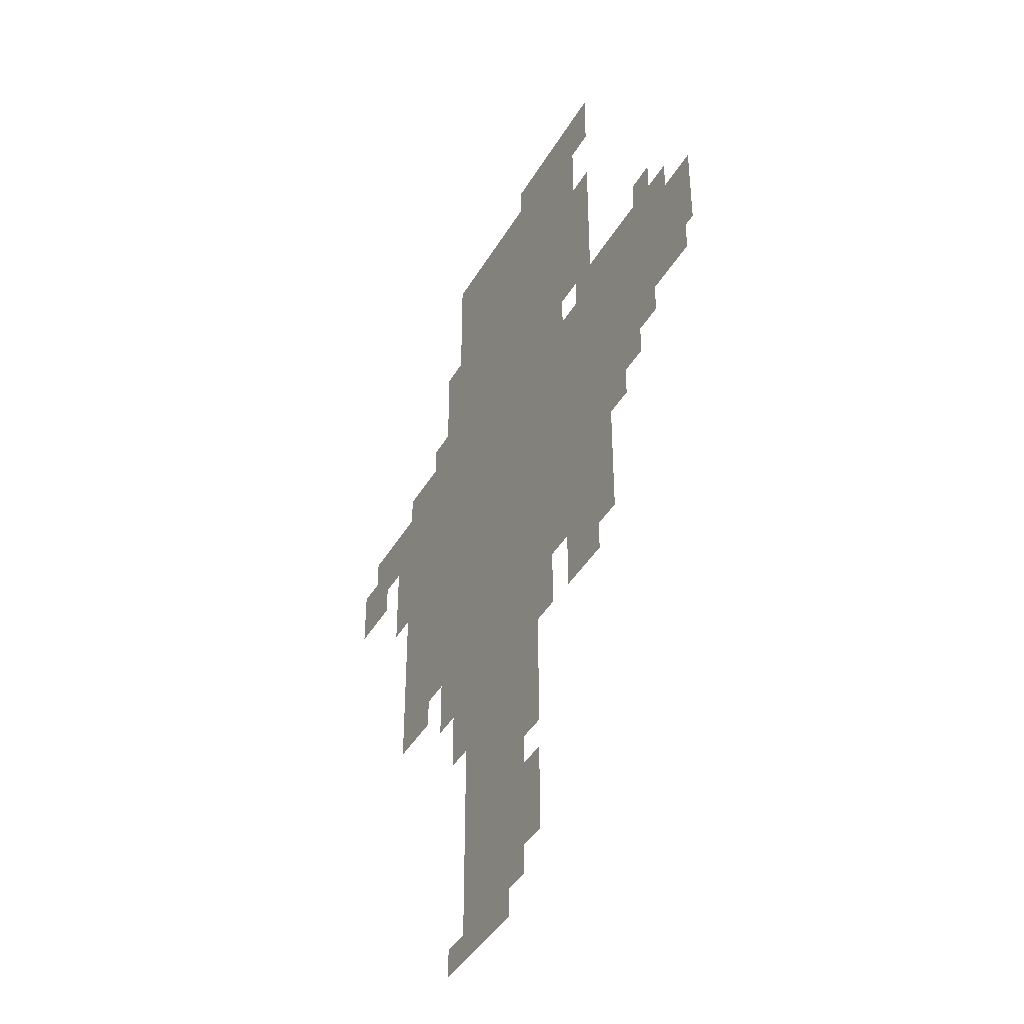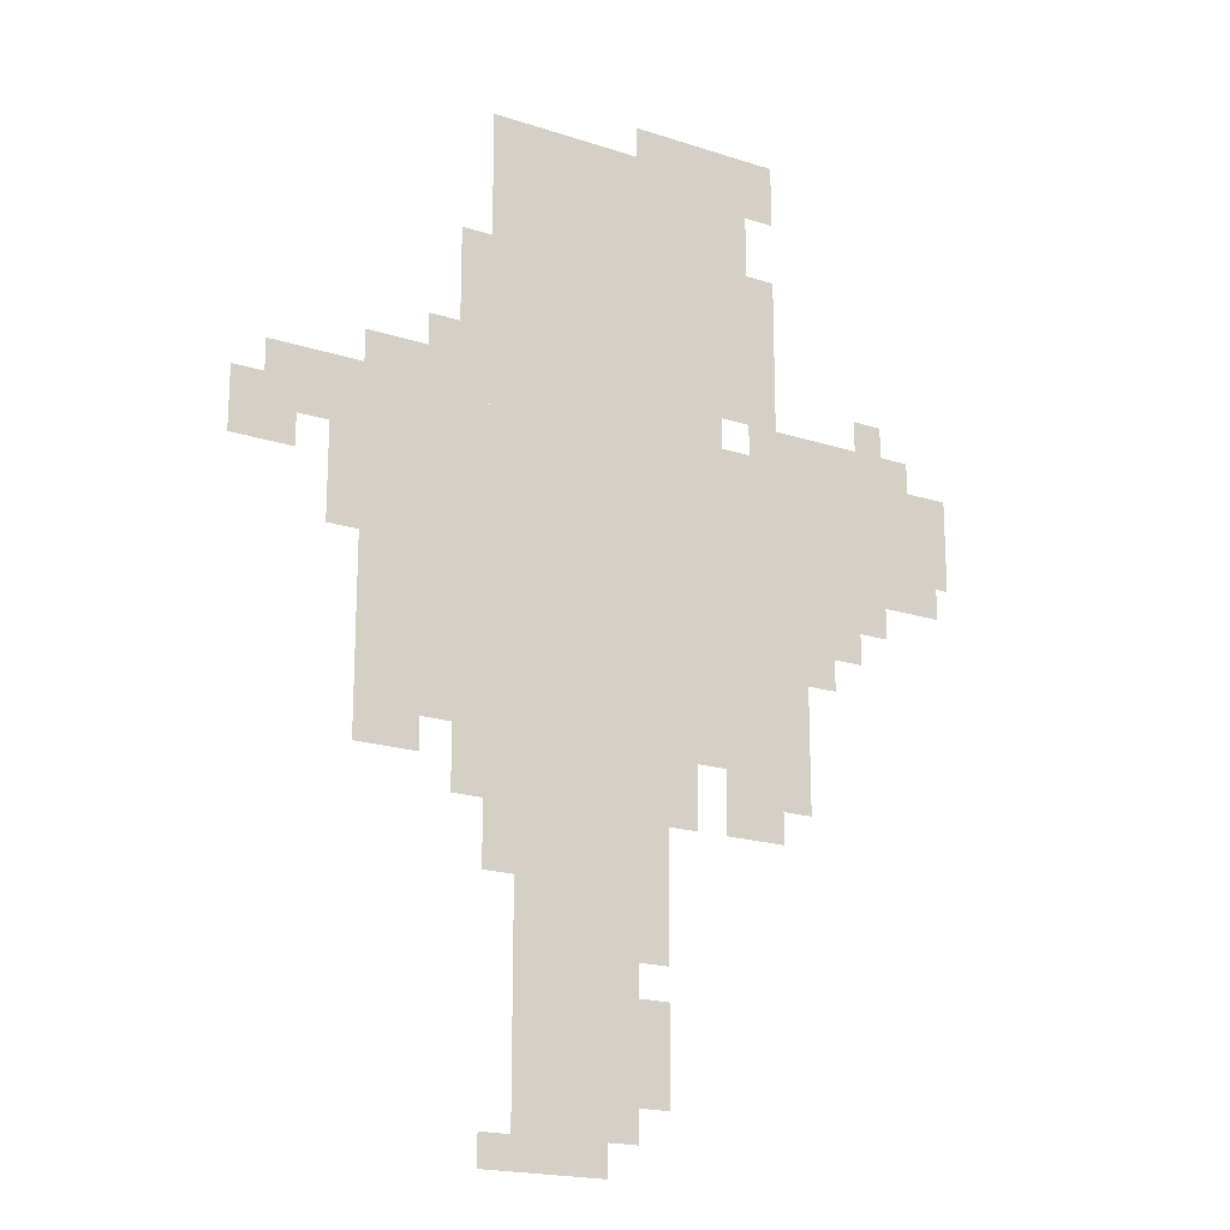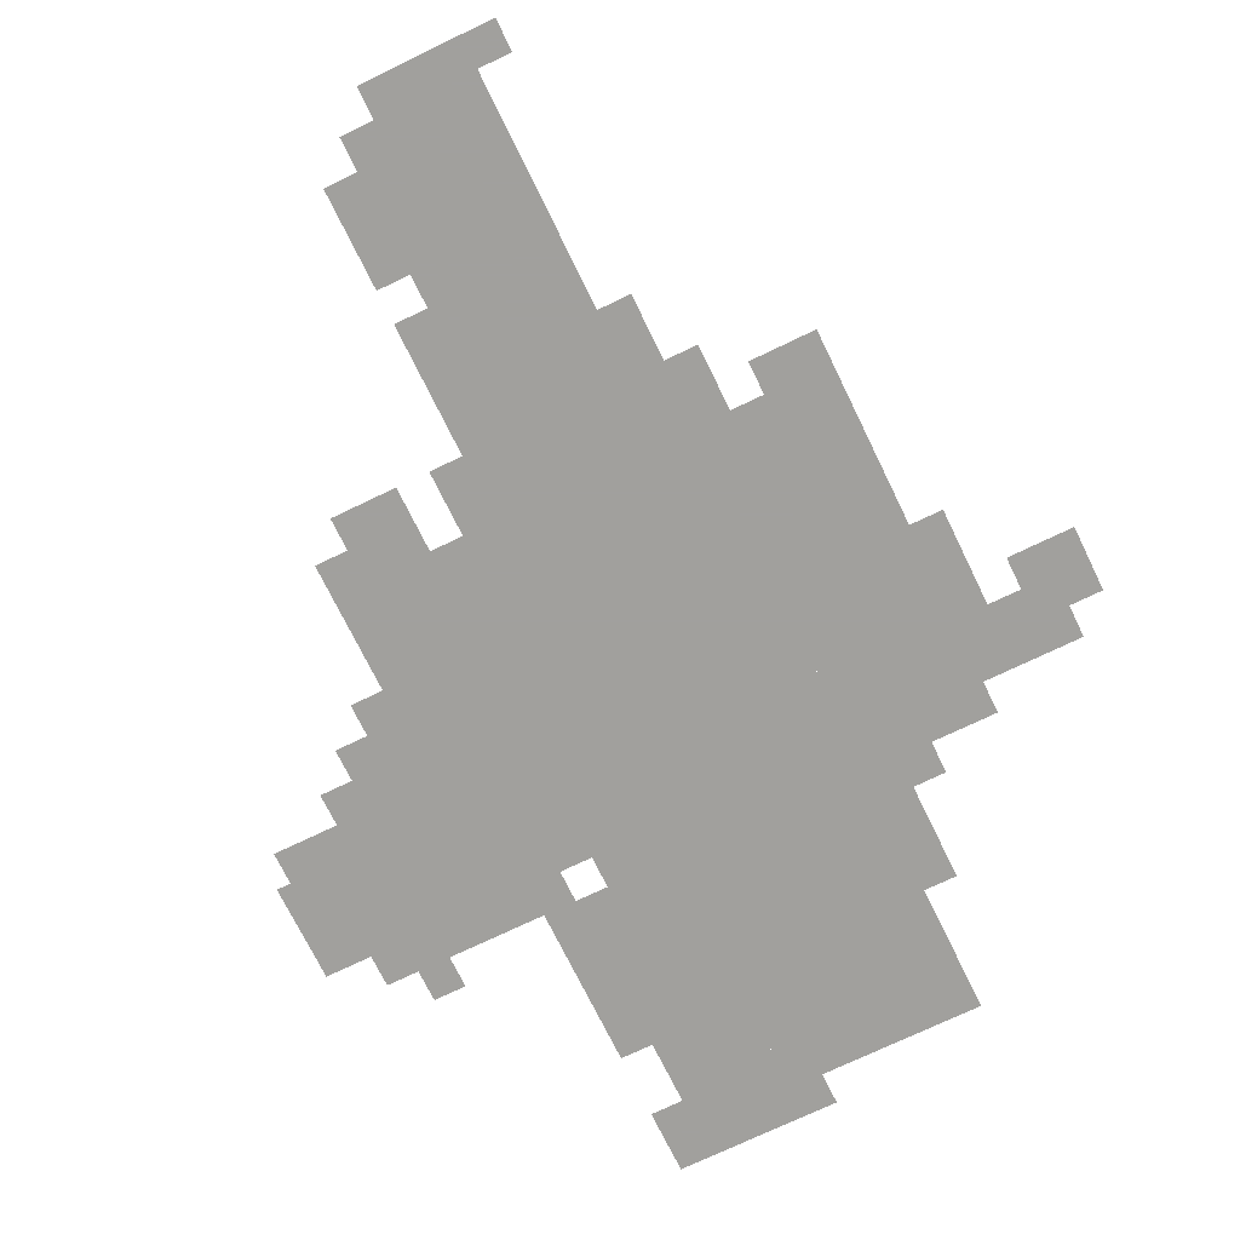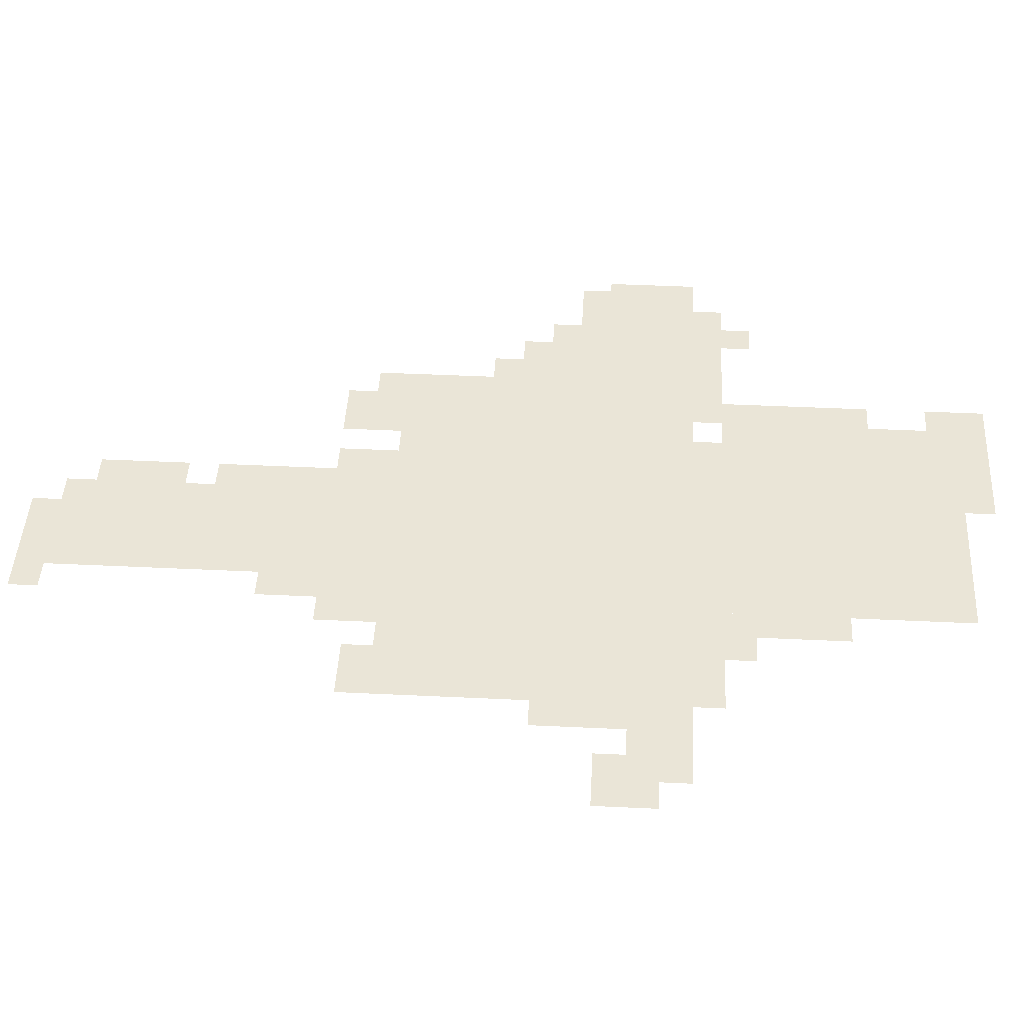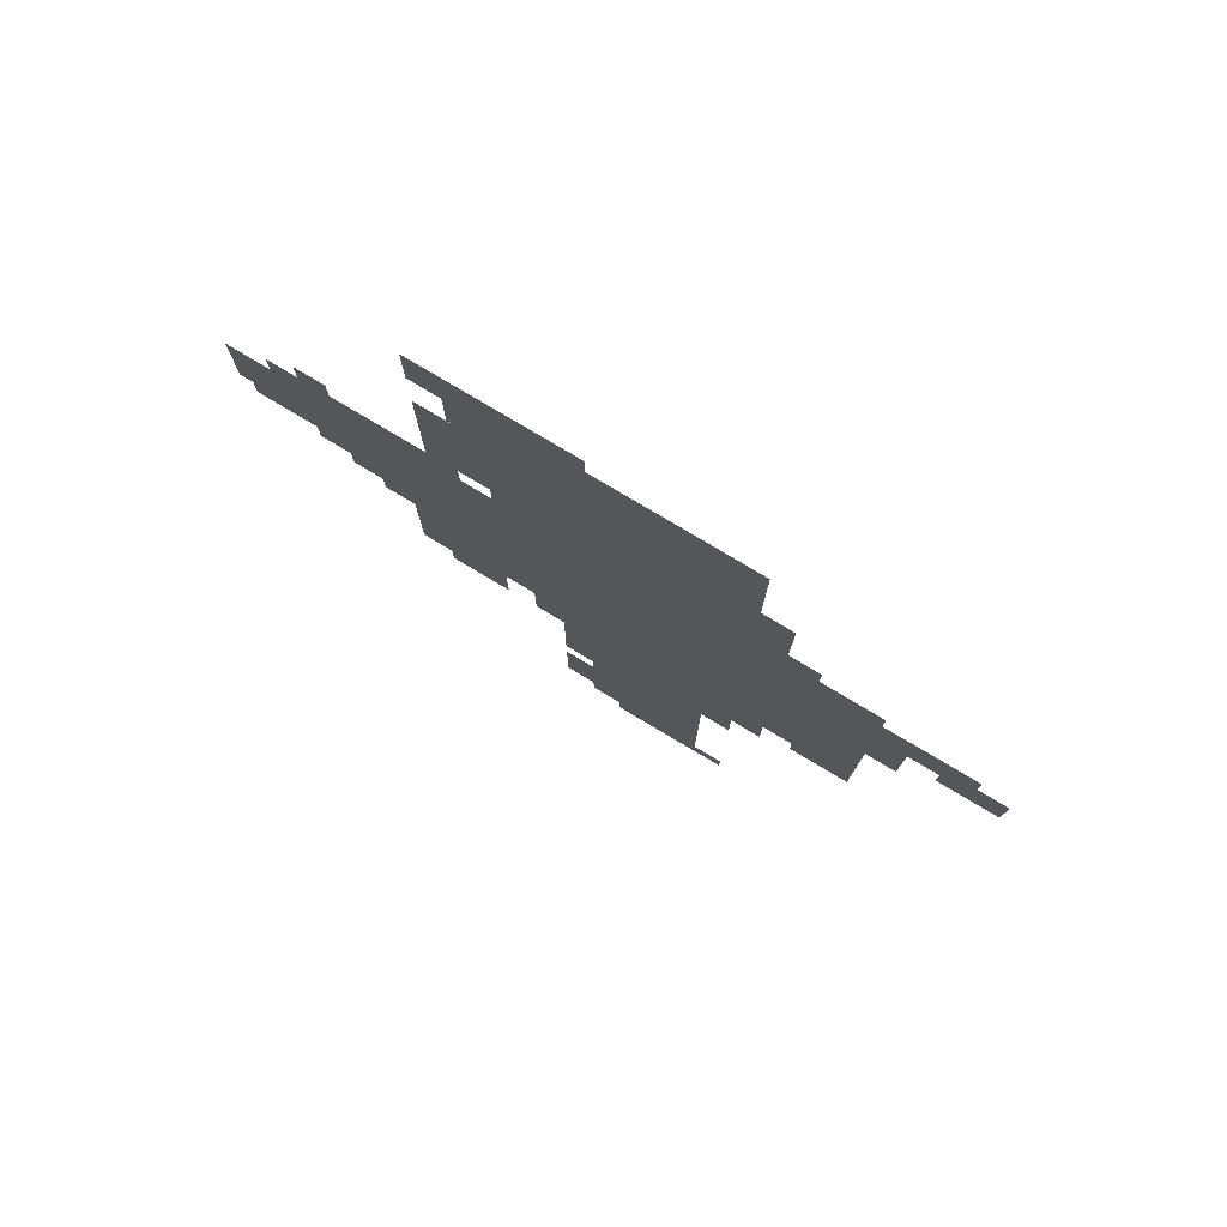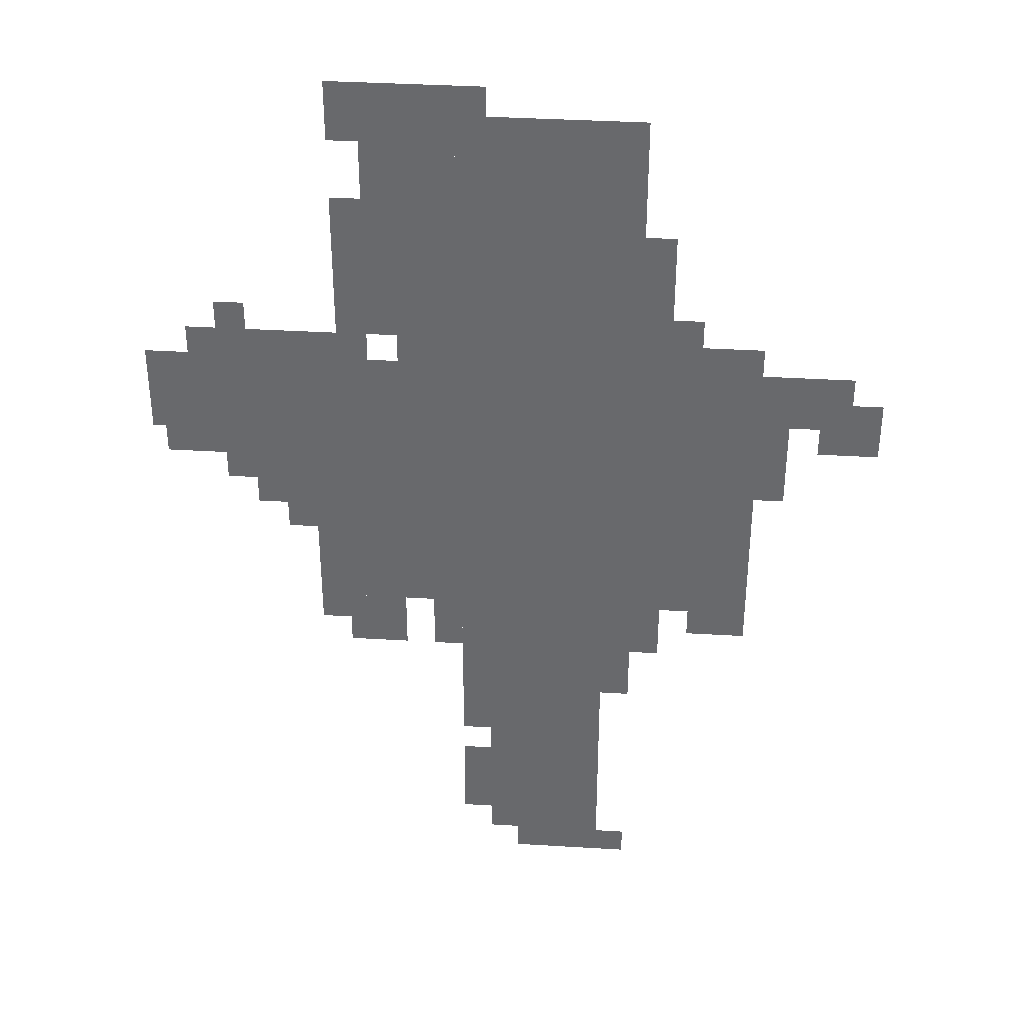
<metadata>
{"format":"obj","ext":"obj","renderer":"f3d","projection":"perspective","resolution":1024,"background":"white","views":[{"elev":-41.7,"azim":-118.0,"up":"+Y"},{"elev":-19.1,"azim":148.2,"up":"+Y"},{"elev":-71.7,"azim":25.9,"up":"+Z"},{"elev":44.2,"azim":93.2,"up":"+Z"},{"elev":78.8,"azim":30.8,"up":"+Y"},{"elev":36.7,"azim":4.5,"up":"+Y"}]}
</metadata>
<code>
g kenisibao-mesh
v -256 607 0
v -256 991 0
v -448 991 0
v -448 607 0
v -256 255 0
v -256 607 0
v -448 607 0
v -448 255 0
v -128 543 0
v -128 735 0
v -256 735 0
v -256 543 0
v -480 383 0
v -480 543 0
v -608 543 0
v -608 383 0
v -608 575 0
v -608 735 0
v -736 735 0
v -736 575 0
v -128 383 0
v -128 543 0
v -256 543 0
v -256 383 0
v -480 543 0
v -480 703 0
v -608 703 0
v -608 543 0
v -480 735 0
v -480 895 0
v -576 895 0
v -576 735 0
v -288 127 0
v -288 255 0
v -384 255 0
v -384 127 0
v -288 0 0
v -288 127 0
v -384 127 0
v -384 0 0
v -448 671 0
v -448 1023 0
v -480 1023 0
v -480 671 0
v -448 319 0
v -448 671 0
v -480 671 0
v -480 319 0
v -480 895 0
v -480 1023 0
v -544 1023 0
v -544 895 0
v -32 639 0
v -32 703 0
v -128 703 0
v -128 639 0
v -736 607 0
v -736 703 0
v -782 703 0
v -782 607 0
v -512 319 0
v -512 383 0
v -576 383 0
v -576 319 0
v -384 127 0
v -384 255 0
v -416 255 0
v -416 127 0
v -384 31 0
v -384 127 0
v -416 127 0
v -416 31 0
v 0 607 0
v 0 671 0
v -32 671 0
v -32 607 0
v -544 959 0
v -544 1023 0
v -576 1023 0
v -576 959 0
v -544 703 0
v -544 735 0
v -608 735 0
v -608 703 0
v -640 511 0
v -640 575 0
v -672 575 0
v -672 511 0
v -416 191 0
v -416 255 0
v -448 255 0
v -448 191 0
v -224 319 0
v -224 383 0
v -256 383 0
v -256 319 0
v -128 351 0
v -128 383 0
v -192 383 0
v -192 351 0
v -608 511 0
v -608 575 0
v -640 575 0
v -640 511 0
v -224 735 0
v -224 799 0
v -256 799 0
v -256 735 0
v -224 799 0
v -224 863 0
v -256 863 0
v -256 799 0
v -416 95 0
v -416 159 0
v -448 159 0
v -448 95 0
v -96 575 0
v -96 639 0
v -128 639 0
v -128 575 0
v -480 703 0
v -480 735 0
v -512 735 0
v -512 703 0
v -32 607 0
v -32 639 0
v -64 639 0
v -64 607 0
v -736 575 0
v -736 607 0
v -768 607 0
v -768 575 0
v -576 351 0
v -576 383 0
v -608 383 0
v -608 351 0
v -672 543 0
v -672 575 0
v -704 575 0
v -704 543 0
v -256 0 0
v -256 31 0
v -288 31 0
v -288 0 0
v -96 543 0
v -96 575 0
v -128 575 0
v -128 543 0
v -608 479 0
v -608 511 0
v -640 511 0
v -640 479 0
v -416 63 0
v -416 95 0
v -448 95 0
v -448 63 0
v -672 735 0
v -672 767 0
v -704 767 0
v -704 735 0
v -192 735 0
v -192 767 0
v -224 767 0
v -224 735 0
v -416 991 0
v -416 1023 0
v -448 1023 0
v -448 991 0
g kenisibao-mesh_0
f 3 2 1
f 1 4 3
f 7 6 5
f 5 8 7
f 11 10 9
f 9 12 11
f 15 14 13
f 13 16 15
f 19 18 17
f 17 20 19
f 23 22 21
f 21 24 23
f 27 26 25
f 25 28 27
f 31 30 29
f 29 32 31
f 35 34 33
f 33 36 35
f 39 38 37
f 37 40 39
f 43 42 41
f 41 44 43
f 47 46 45
f 45 48 47
f 51 50 49
f 49 52 51
f 55 54 53
f 53 56 55
f 59 58 57
f 57 60 59
f 63 62 61
f 61 64 63
f 67 66 65
f 65 68 67
f 71 70 69
f 69 72 71
f 75 74 73
f 73 76 75
f 79 78 77
f 77 80 79
f 83 82 81
f 81 84 83
f 87 86 85
f 85 88 87
f 91 90 89
f 89 92 91
f 95 94 93
f 93 96 95
f 99 98 97
f 97 100 99
f 103 102 101
f 101 104 103
f 107 106 105
f 105 108 107
f 111 110 109
f 109 112 111
f 115 114 113
f 113 116 115
f 119 118 117
f 117 120 119
f 123 122 121
f 121 124 123
f 127 126 125
f 125 128 127
f 131 130 129
f 129 132 131
f 135 134 133
f 133 136 135
f 139 138 137
f 137 140 139
f 143 142 141
f 141 144 143
f 147 146 145
f 145 148 147
f 151 150 149
f 149 152 151
f 155 154 153
f 153 156 155
f 159 158 157
f 157 160 159
f 163 162 161
f 161 164 163
f 167 166 165
f 165 168 167

</code>
